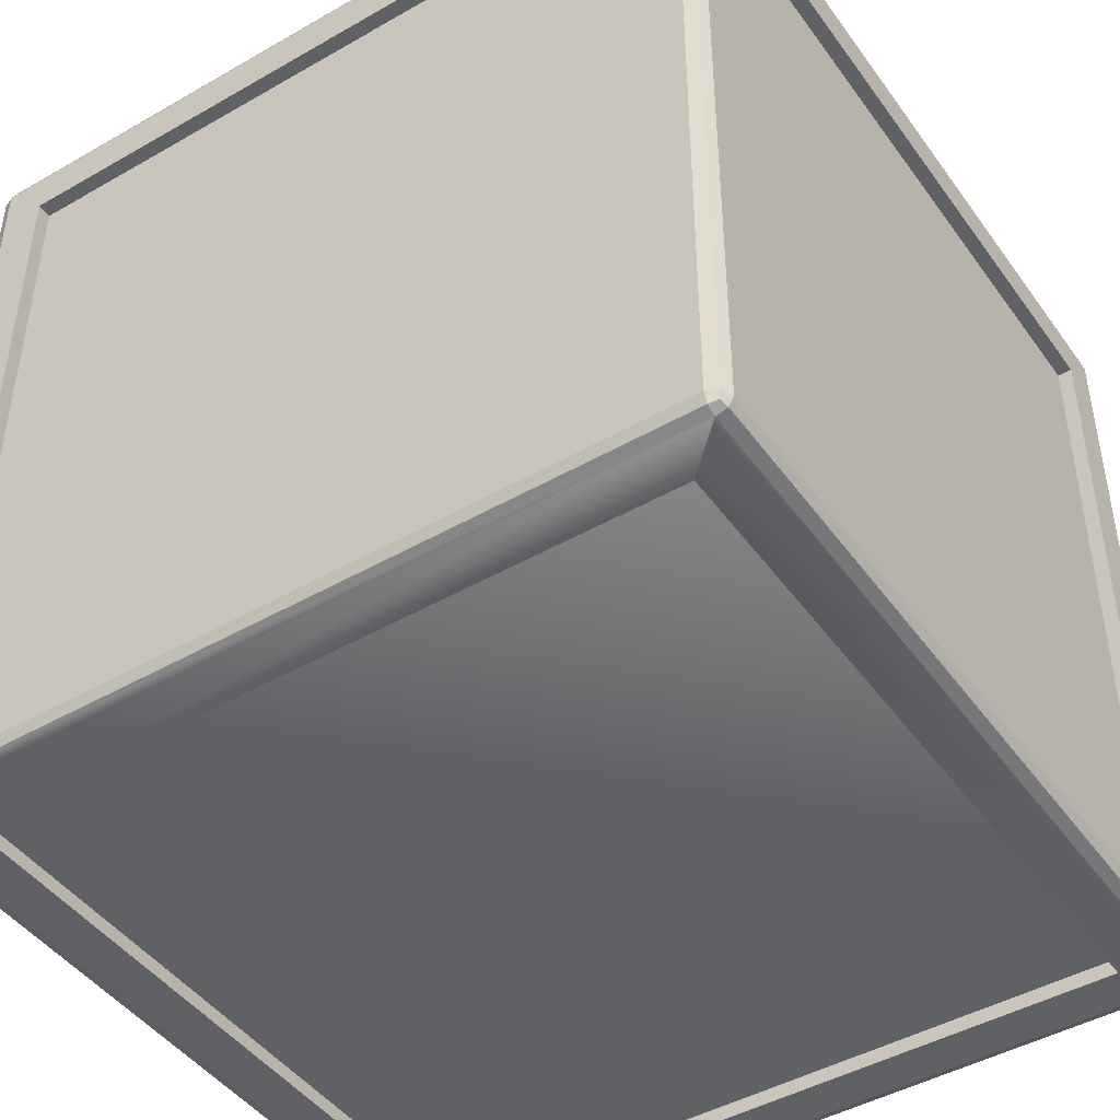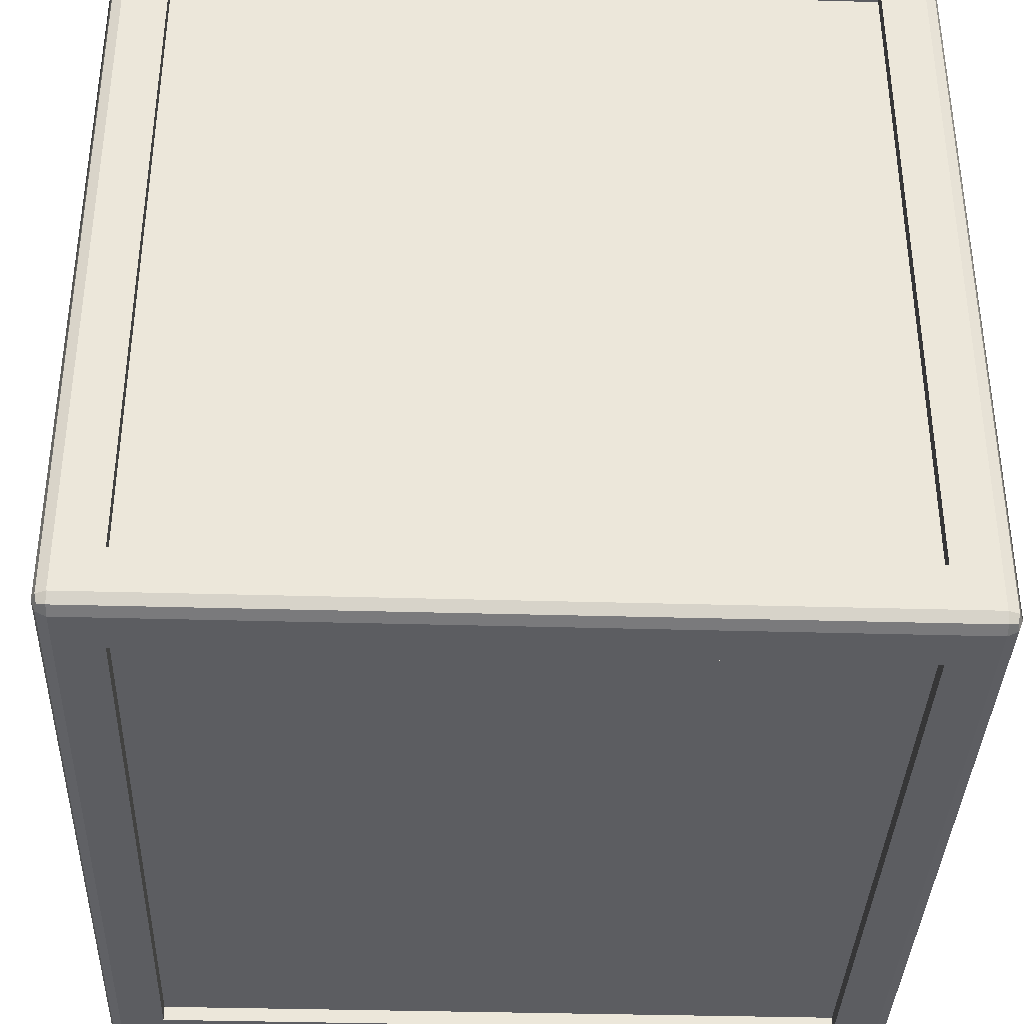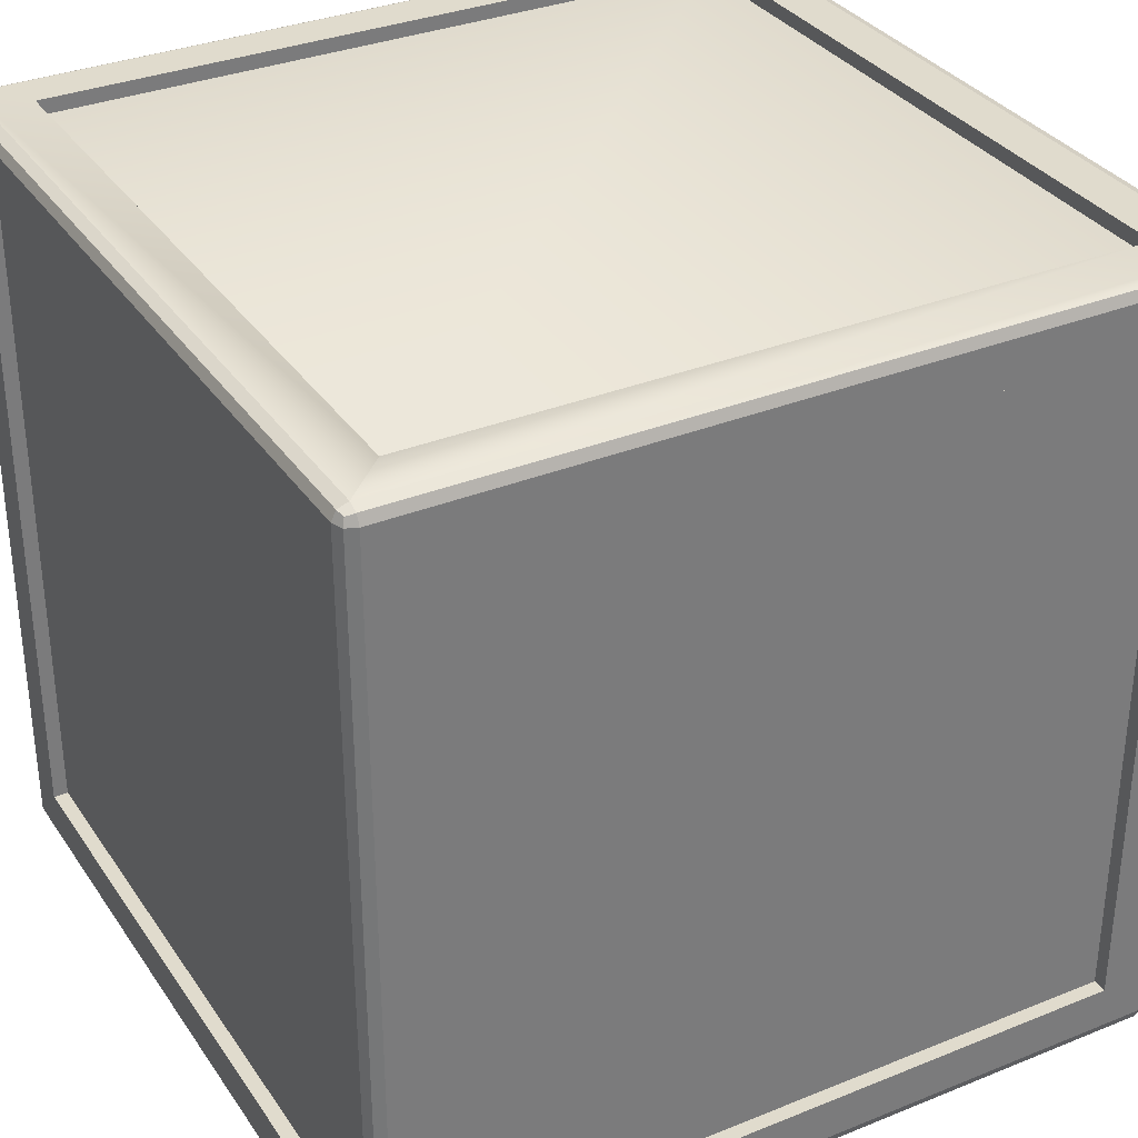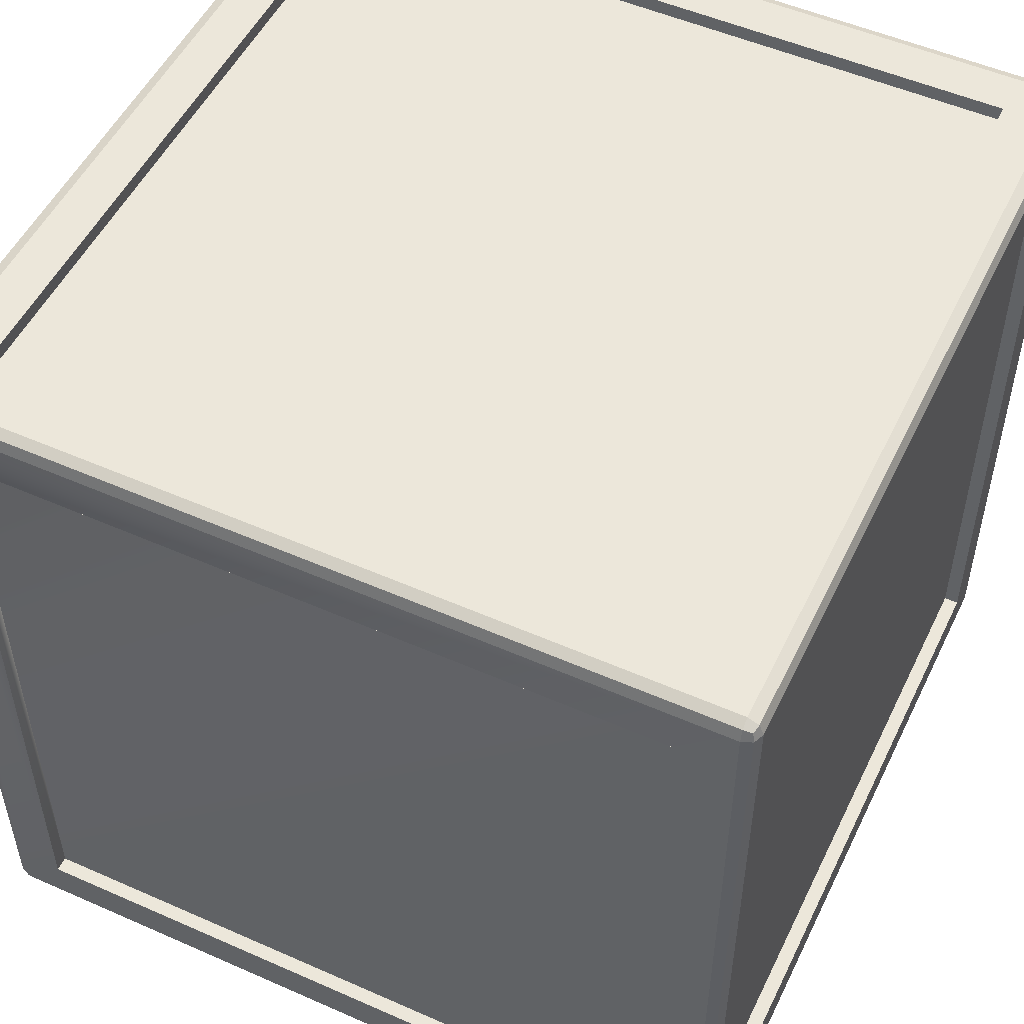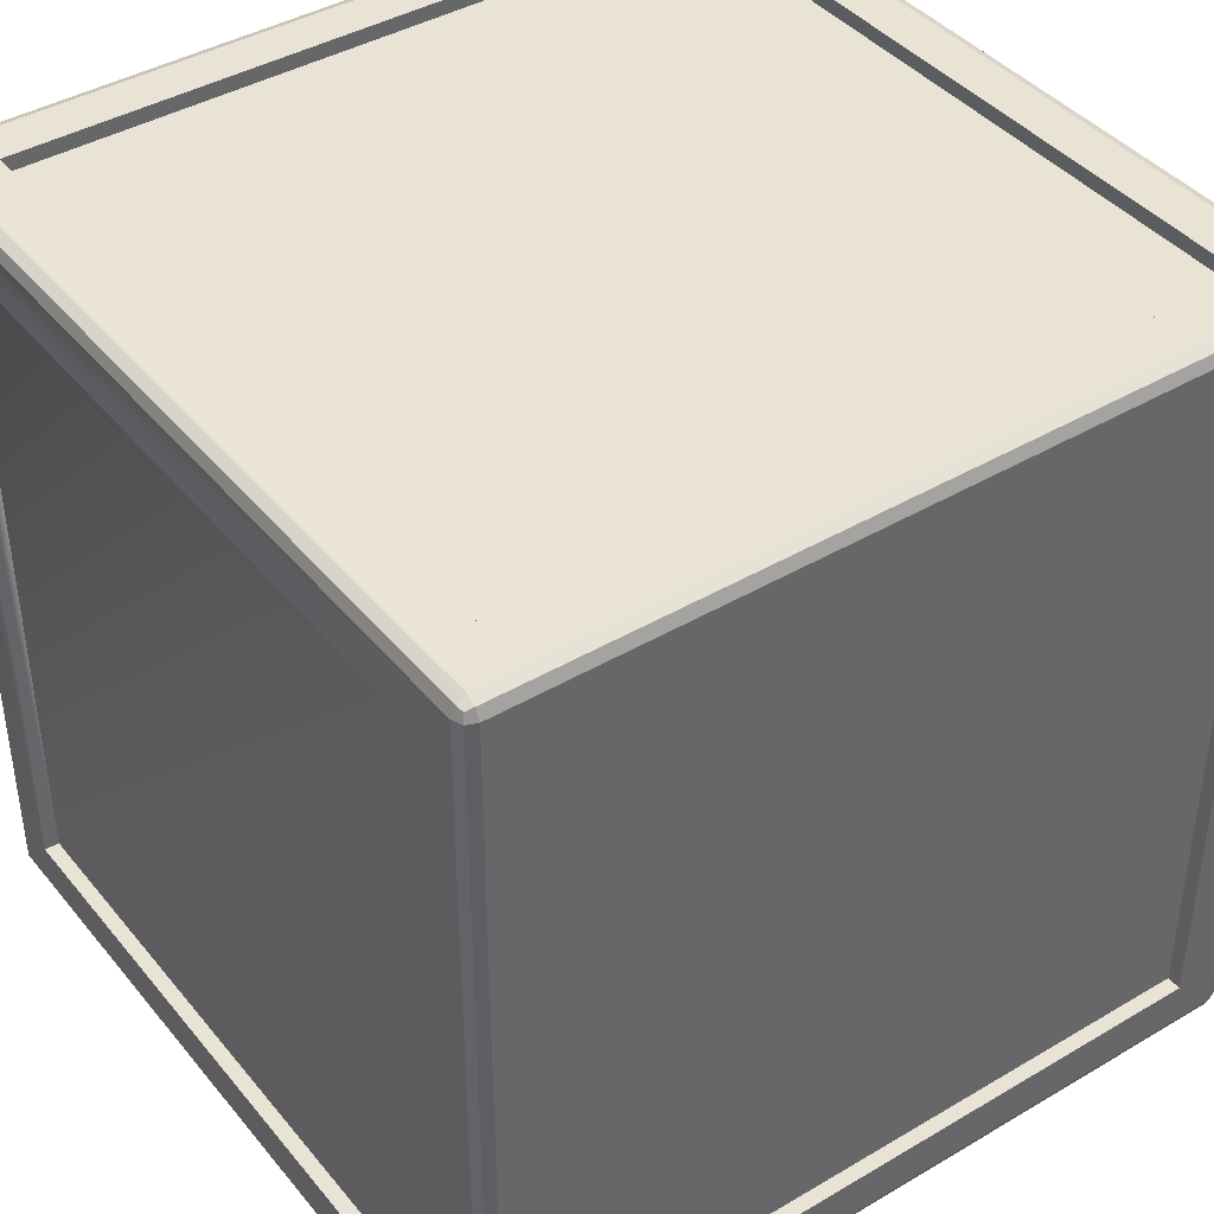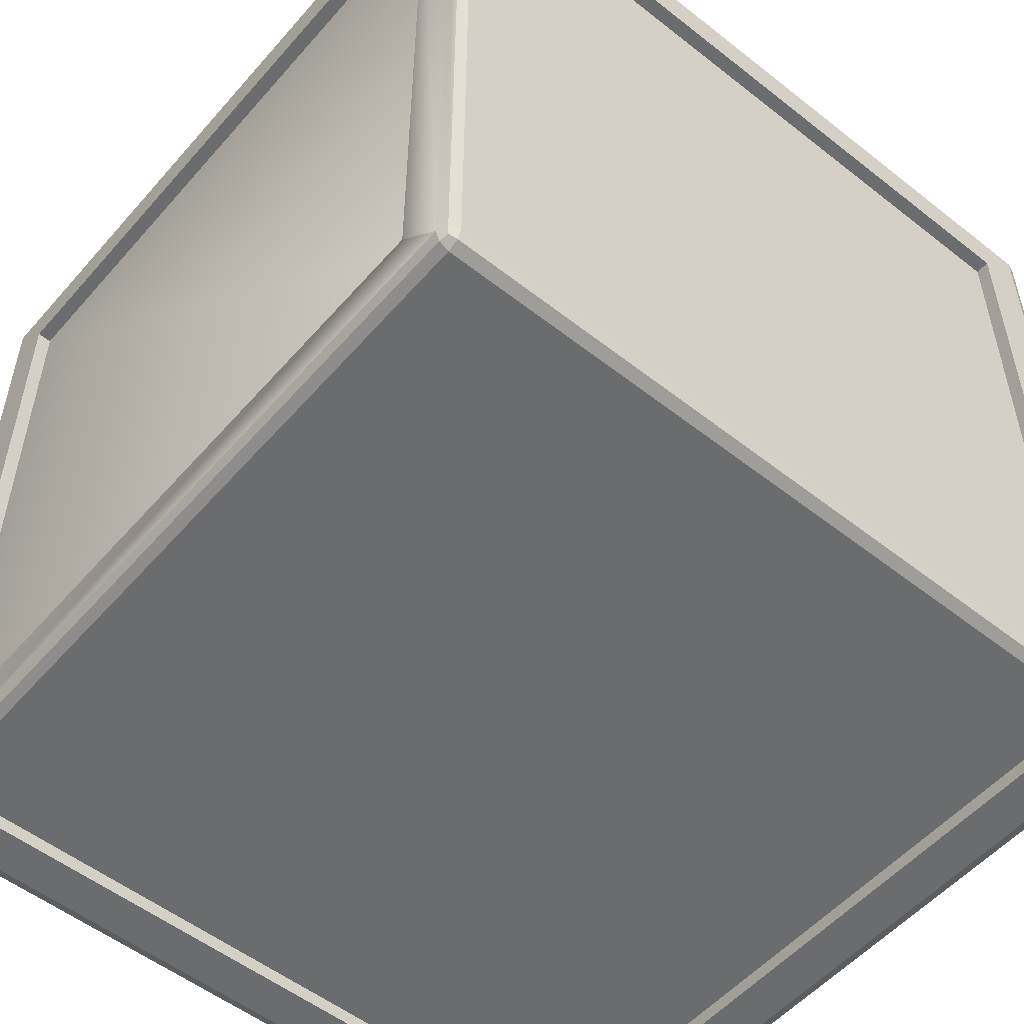
<metadata>
{"format":"obj","ext":"obj","renderer":"f3d","projection":"perspective","resolution":1024,"background":"white","views":[{"elev":-45.4,"azim":123.5,"up":"+Z"},{"elev":-36.6,"azim":87.9,"up":"+Y"},{"elev":33.3,"azim":61.0,"up":"+Z"},{"elev":51.9,"azim":-154.5,"up":"+Y"},{"elev":41.3,"azim":-125.6,"up":"+Y"},{"elev":-53.6,"azim":50.0,"up":"+Y"}]}
</metadata>
<code>
o wooden_crate_9
v 0.4703 0.08997 0.55
v 0.469 0.01 0.471
v 0.55 0.0902 0.4712
v 0.5296 0.01583 0.5444
v 0.5414 0.01849 0.542
v 0.5439 0.01594 0.5311
v 0.5442 0.03009 0.5445
v 0.4712 0.0902 -0.55
v 0.55 0.08997 -0.4703
v 0.4688 0.01 -0.4706
v 0.5445 0.03009 -0.5442
v 0.5415 0.01849 -0.5417
v 0.5438 0.01587 -0.5304
v 0.53 0.01591 -0.5443
v -0.47 0.01 -0.4703
v -0.55 0.0902 -0.4712
v -0.4703 0.08997 -0.55
v -0.5442 0.01592 -0.5308
v -0.5416 0.01849 -0.5419
v -0.5442 0.03009 -0.5445
v -0.5302 0.01584 -0.5442
v -0.55 1.029 -0.471
v -0.4698 1.11 -0.4712
v -0.4706 1.029 -0.55
v -0.5441 1.104 -0.5311
v -0.5416 1.101 -0.542
v -0.5302 1.104 -0.5445
v -0.5443 1.089 -0.5444
v 0.55 1.029 -0.4706
v 0.471 1.029 -0.55
v 0.469 1.11 -0.471
v 0.5444 1.089 -0.5443
v 0.5415 1.101 -0.5419
v 0.5299 1.104 -0.5444
v 0.5438 1.104 -0.5308
v -0.47 1.11 0.4703
v -0.55 1.029 0.4706
v -0.471 1.029 0.55
v -0.5441 1.104 0.5304
v -0.5418 1.101 0.5417
v -0.5444 1.089 0.5443
v -0.5305 1.104 0.5442
v 0.4706 1.029 0.55
v 0.55 1.029 0.471
v 0.4688 1.11 0.4706
v 0.5443 1.089 0.5444
v 0.5414 1.101 0.5419
v 0.5438 1.104 0.5308
v 0.5296 1.104 0.5443
v -0.55 0.08997 0.4703
v -0.4698 0.01 0.4712
v -0.4712 0.0902 0.55
v -0.5441 0.01585 0.5308
v -0.5418 0.01849 0.5419
v -0.5305 0.0159 0.5445
v -0.5445 0.03009 0.5442
v 0.5288 0.01 -0.5306
v -0.5301 0.01 -0.5303
v 0.5288 1.11 0.5306
v -0.5301 1.11 0.5303
v 0.529 1.11 -0.531
v -0.5298 0.01 0.5312
v 0.529 0.01 0.531
v -0.5298 1.11 -0.5312
v -0.5303 0.02995 -0.55
v 0.5312 0.03022 -0.55
v -0.531 1.089 0.55
v 0.5306 1.089 0.55
v -0.5312 0.03022 0.55
v 0.5303 0.02995 0.55
v -0.5306 1.089 -0.55
v 0.531 1.089 -0.55
v 0.55 1.089 0.531
v 0.55 1.089 -0.5306
v -0.55 1.089 0.5306
v -0.55 0.02995 0.5303
v 0.55 0.03022 0.5312
v 0.55 0.02995 -0.5303
v -0.55 0.03022 -0.5312
v -0.55 1.089 -0.531
v -0.4703 0.08997 -0.53
v 0.4712 0.0902 -0.53
v -0.4706 1.029 -0.53
v 0.471 1.029 -0.53
v 0.4688 1.09 0.4706
v -0.47 1.09 0.4703
v 0.469 1.09 -0.471
v -0.4698 1.09 -0.4712
v 0.53 1.029 0.471
v 0.53 1.029 -0.4706
v 0.53 0.0902 0.4712
v 0.53 0.08997 -0.4703
v -0.471 1.029 0.53
v 0.4706 1.029 0.53
v -0.4712 0.0902 0.53
v 0.4703 0.08997 0.53
v 0.4688 0.03 -0.4706
v -0.47 0.03 -0.4703
v -0.4698 0.03 0.4712
v 0.469 0.03 0.471
v -0.53 1.029 0.4706
v -0.53 0.08997 0.4703
v -0.53 0.0902 -0.4712
v -0.53 1.029 -0.471
f 36 45 85 86
f 70 4 5 7
f 63 6 5 4
f 77 7 5 6
f 66 11 12 14
f 78 13 12 11
f 57 14 12 13
f 58 18 19 21
f 79 20 19 18
f 65 21 19 20
f 80 25 26 28
f 64 27 26 25
f 71 28 26 27
f 74 32 33 35
f 72 34 33 32
f 61 35 33 34
f 60 39 40 42
f 75 41 40 39
f 67 42 40 41
f 68 46 47 49
f 73 48 47 46
f 59 49 47 48
f 76 53 54 56
f 62 55 54 53
f 69 56 54 55
f 57 58 21 14
f 14 21 65 66
f 59 60 42 49
f 49 42 67 68
f 73 74 35 48
f 48 35 61 59
f 69 67 41 56
f 56 41 75 76
f 46 7 77 73
f 62 63 4 55
f 55 4 70 69
f 11 32 74 78
f 71 65 20 28
f 28 20 79 80
f 64 61 34 27
f 27 34 72 71
f 58 62 53 18
f 18 53 76 79
f 60 64 25 39
f 39 25 80 75
f 63 57 13 6
f 6 13 78 77
f 68 70 7 46
f 44 3 91 89
f 72 32 11 66
f 16 50 102 103
f 15 10 97 98
f 17 24 83 81
f 38 52 95 93
f 10 15 58 57
f 45 36 60 59
f 31 45 59 61
f 51 2 63 62
f 23 31 61 64
f 15 51 62 58
f 36 23 64 60
f 2 10 57 63
f 17 8 66 65
f 38 43 68 67
f 52 38 67 69
f 1 52 69 70
f 24 17 65 71
f 30 24 71 72
f 8 30 72 66
f 43 1 70 68
f 44 29 74 73
f 37 50 76 75
f 3 44 73 77
f 29 9 78 74
f 16 22 80 79
f 50 16 79 76
f 22 37 75 80
f 9 3 77 78
f 83 84 82 81
f 8 17 81 82
f 24 30 84 83
f 30 8 82 84
f 85 87 88 86
f 23 36 86 88
f 31 23 88 87
f 45 31 87 85
f 90 89 91 92
f 29 44 89 90
f 3 9 92 91
f 9 29 90 92
f 93 95 96 94
f 1 43 94 96
f 52 1 96 95
f 43 38 93 94
f 97 100 99 98
f 10 2 100 97
f 51 15 98 99
f 2 51 99 100
f 101 104 103 102
f 50 37 101 102
f 37 22 104 101
f 22 16 103 104

</code>
